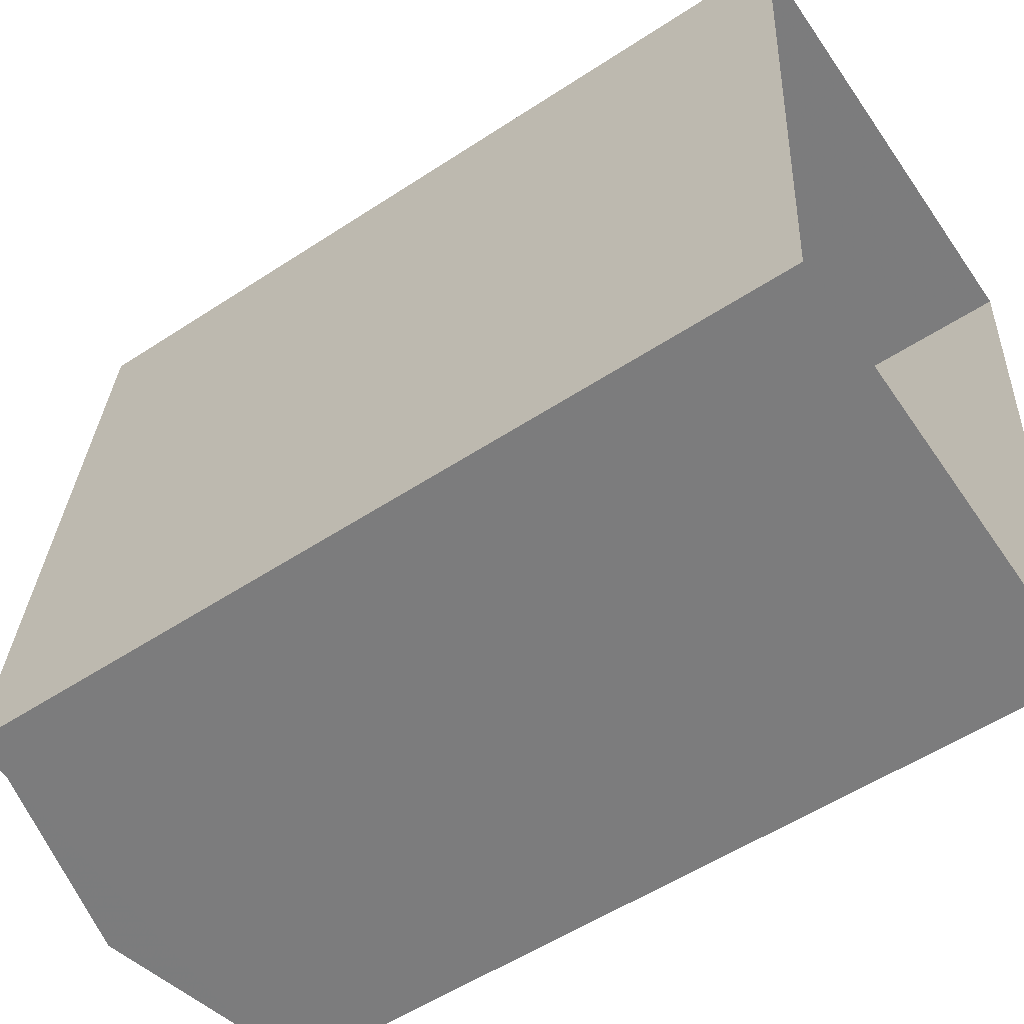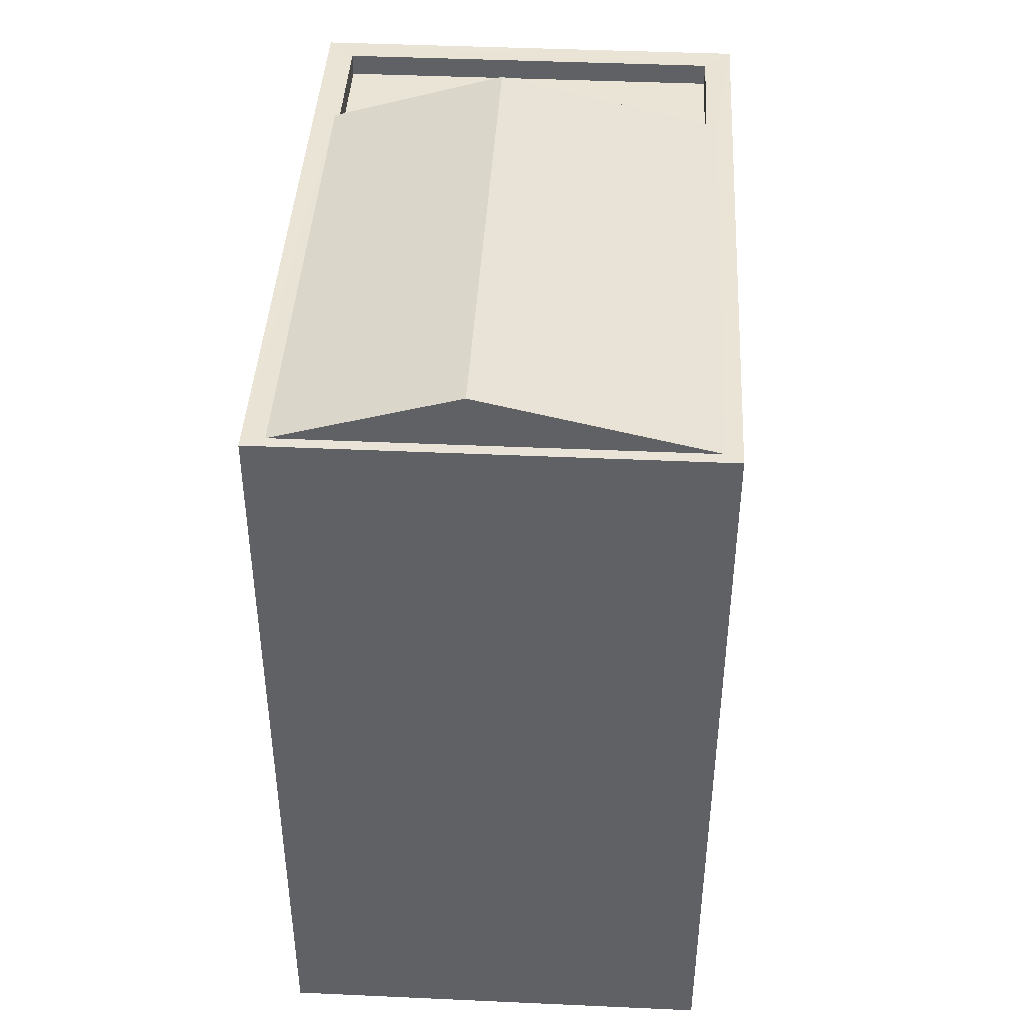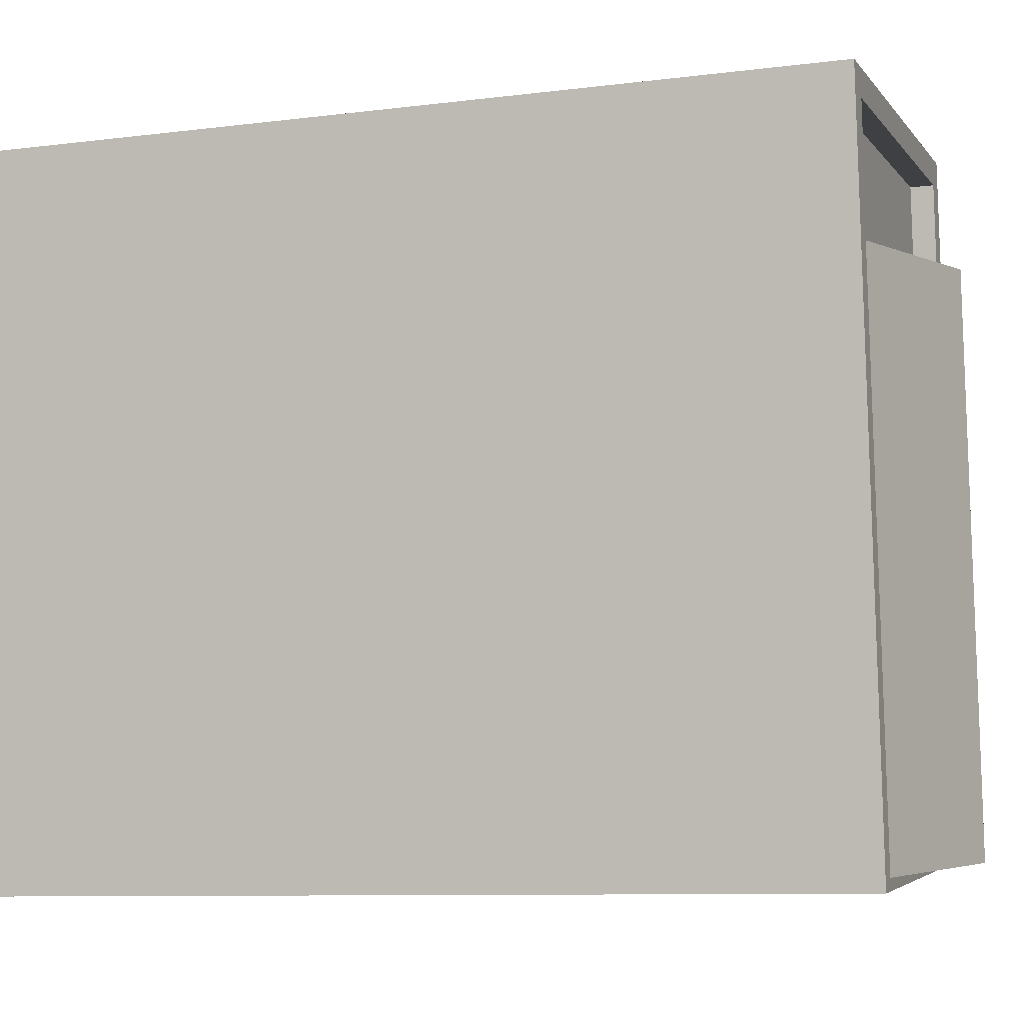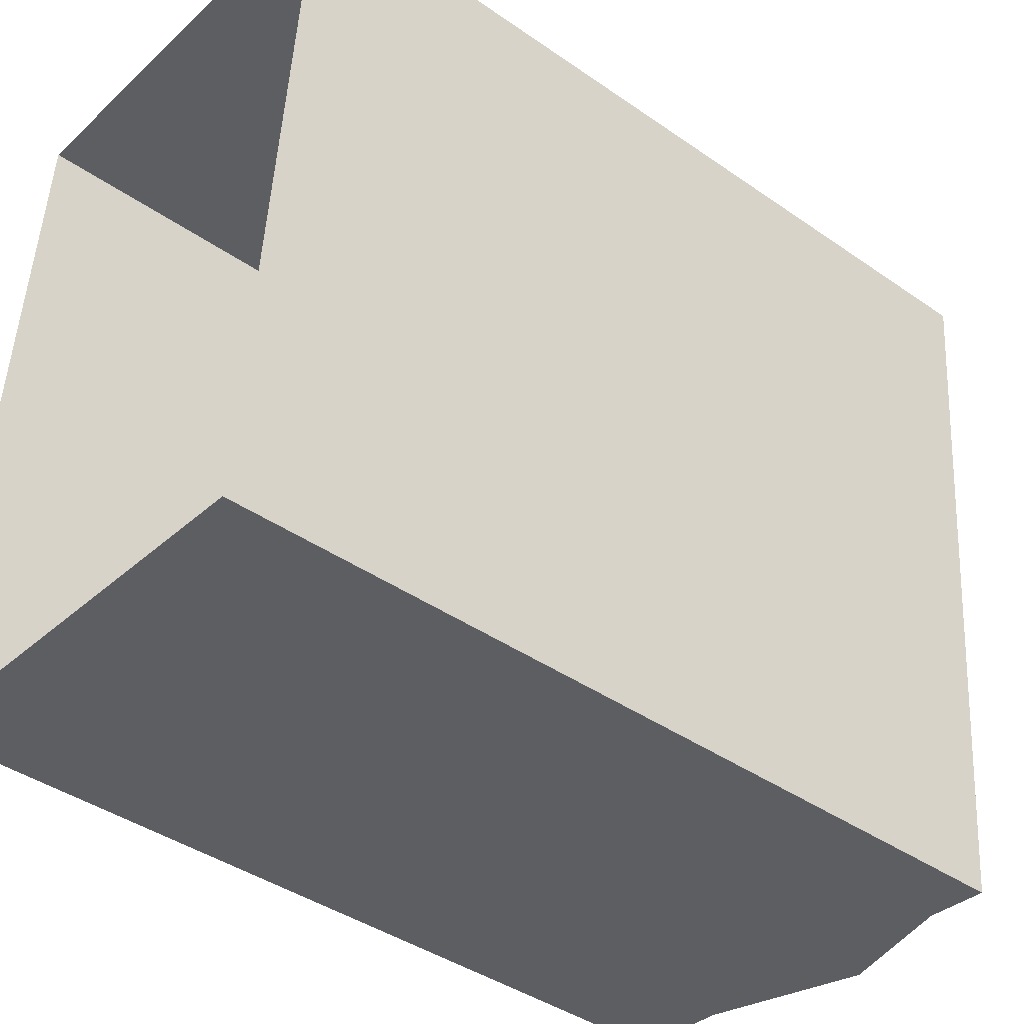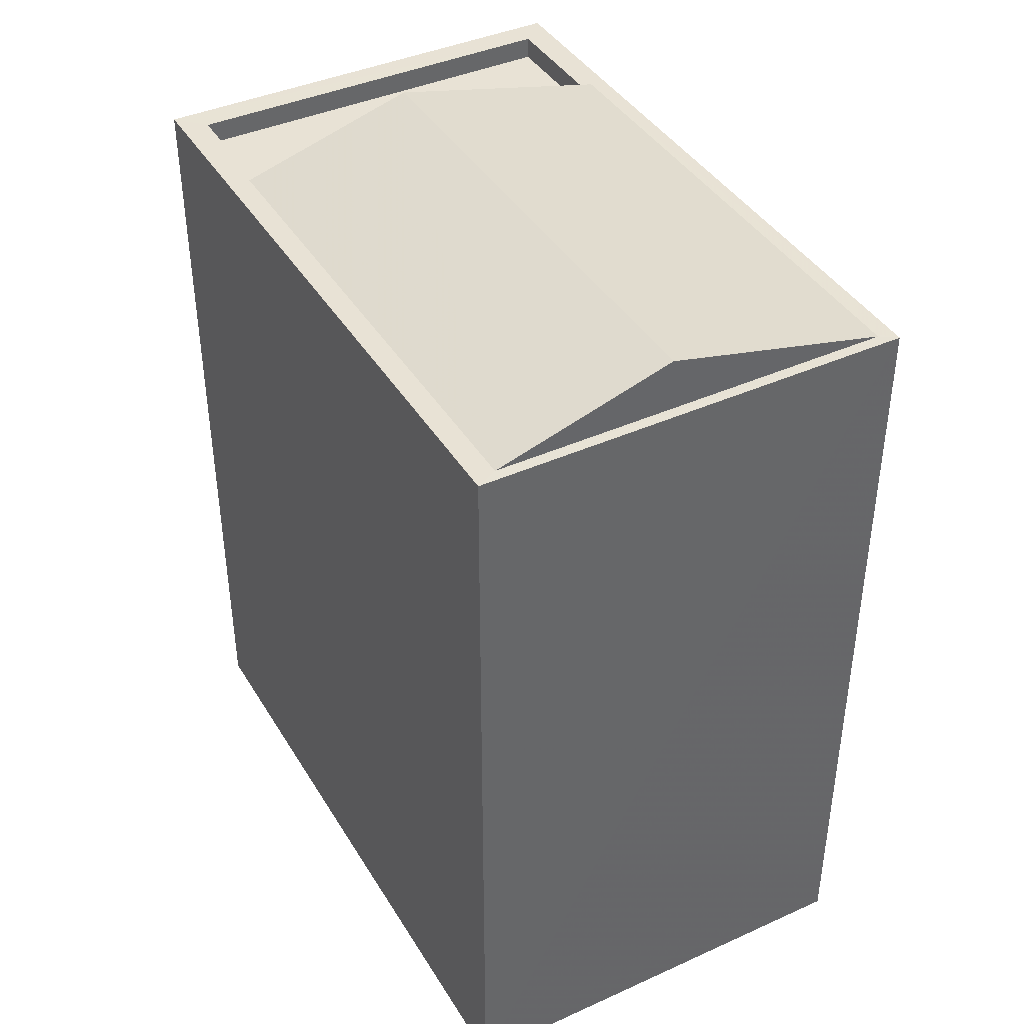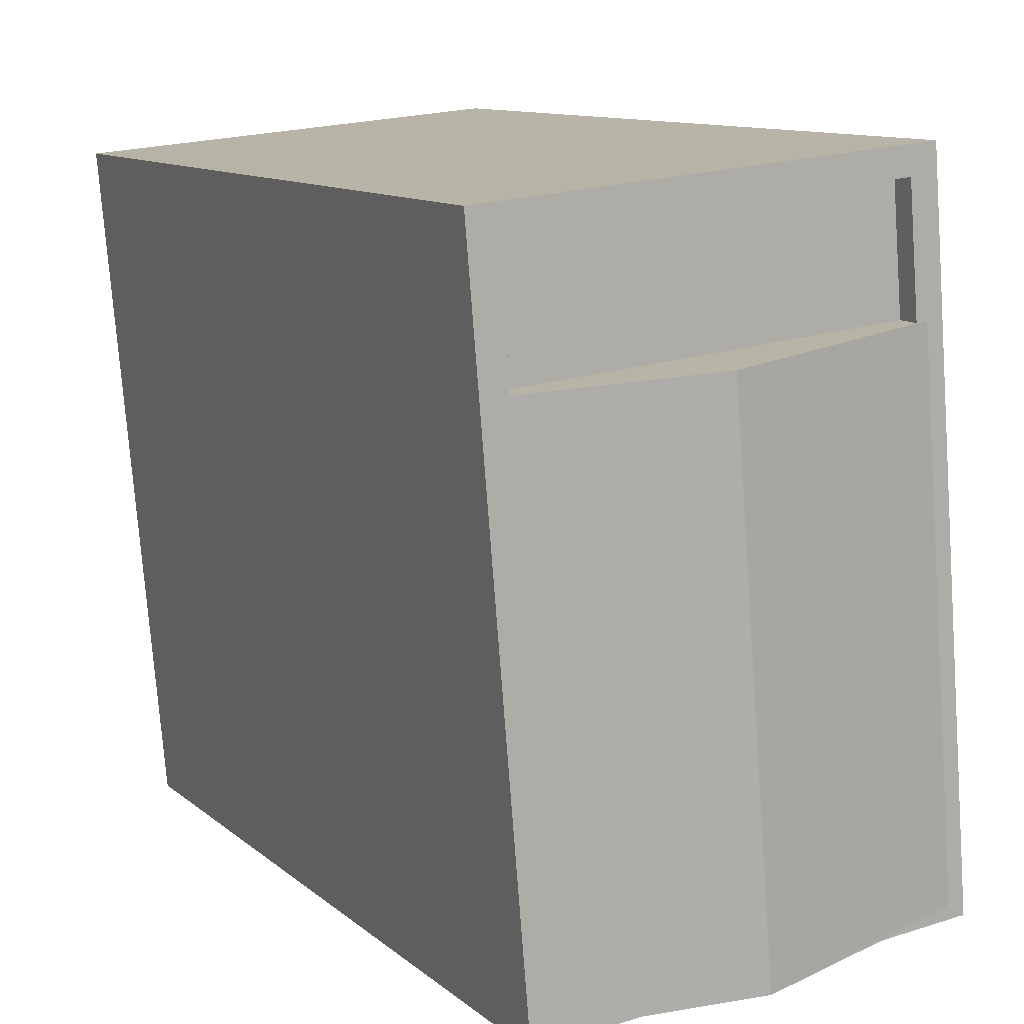
<metadata>
{"format":"obj","ext":"obj","renderer":"f3d","projection":"perspective","resolution":1024,"background":"white","views":[{"elev":-55.0,"azim":124.7,"up":"+Y"},{"elev":42.5,"azim":8.1,"up":"+Z"},{"elev":-9.2,"azim":-71.6,"up":"+Y"},{"elev":-41.5,"azim":-130.0,"up":"+Y"},{"elev":40.9,"azim":-23.8,"up":"+Z"},{"elev":11.2,"azim":-28.6,"up":"+Y"}]}
</metadata>
<code>
v -1.254e+04 -3.791e+04 41.97
v -1.254e+04 -3.791e+04 41.38
v -1.254e+04 -3.791e+04 41.38
v -1.254e+04 -3.791e+04 41.38
v -1.254e+04 -3.791e+04 41.97
v -1.254e+04 -3.791e+04 41.38
v -1.255e+04 -3.791e+04 41.38
v -1.254e+04 -3.791e+04 41.13
v -1.254e+04 -3.79e+04 41.13
v -1.255e+04 -3.791e+04 41.13
v -1.255e+04 -3.791e+04 41.13
v -1.254e+04 -3.791e+04 41.38
v -1.254e+04 -3.791e+04 41.38
v -1.254e+04 -3.79e+04 41.38
v -1.254e+04 -3.79e+04 41.38
v -1.255e+04 -3.79e+04 41.38
v -1.255e+04 -3.791e+04 41.38
v -1.255e+04 -3.791e+04 41.38
v -1.255e+04 -3.791e+04 41.38
v -1.254e+04 -3.791e+04 32.34
v -1.254e+04 -3.79e+04 32.34
v -1.255e+04 -3.791e+04 32.34
v -1.255e+04 -3.79e+04 32.34
f 1 2 3
f 4 1 3
f 5 1 4
f 1 5 6
f 6 5 7
f 8 9 10
f 11 8 10
f 3 12 4
f 13 4 14
f 14 4 15
f 4 12 15
f 15 16 14
f 3 2 12
f 6 17 12
f 7 16 17
f 16 18 14
f 19 18 7
f 2 6 12
f 6 7 17
f 7 18 16
f 7 5 19
f 19 5 13
f 5 4 13
f 1 6 2
f 8 11 19
f 13 8 19
f 14 10 9
f 14 18 10
f 8 14 9
f 8 13 14
f 11 10 18
f 19 11 18
f 15 12 20
f 21 15 20
f 12 17 22
f 20 12 22
f 22 16 23
f 22 17 16
f 15 21 23
f 16 15 23

</code>
